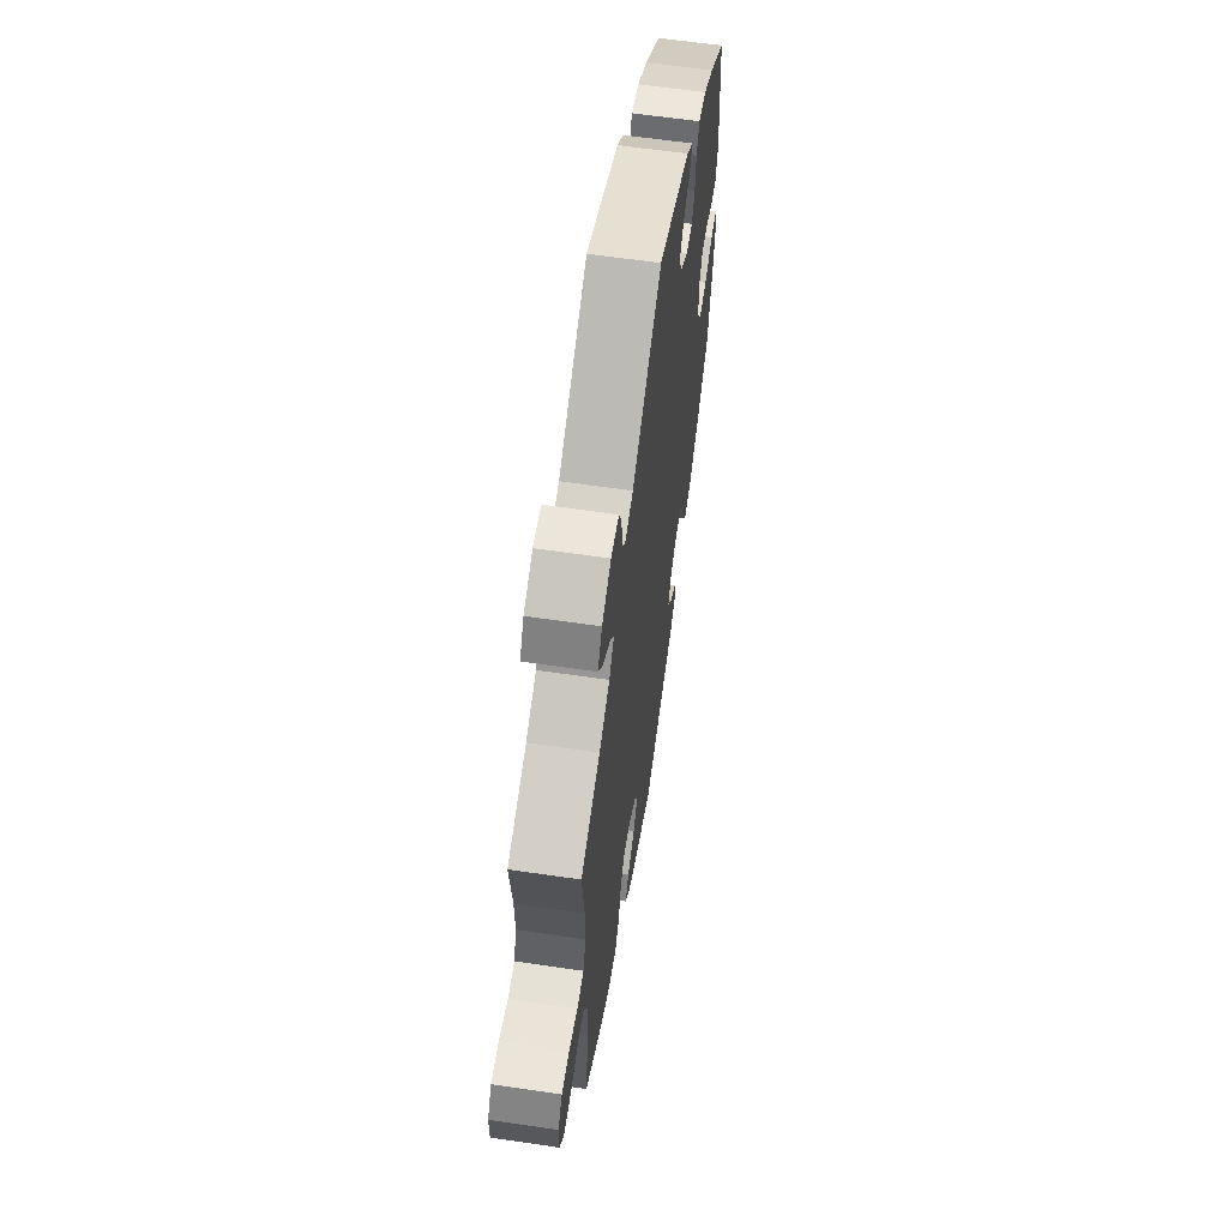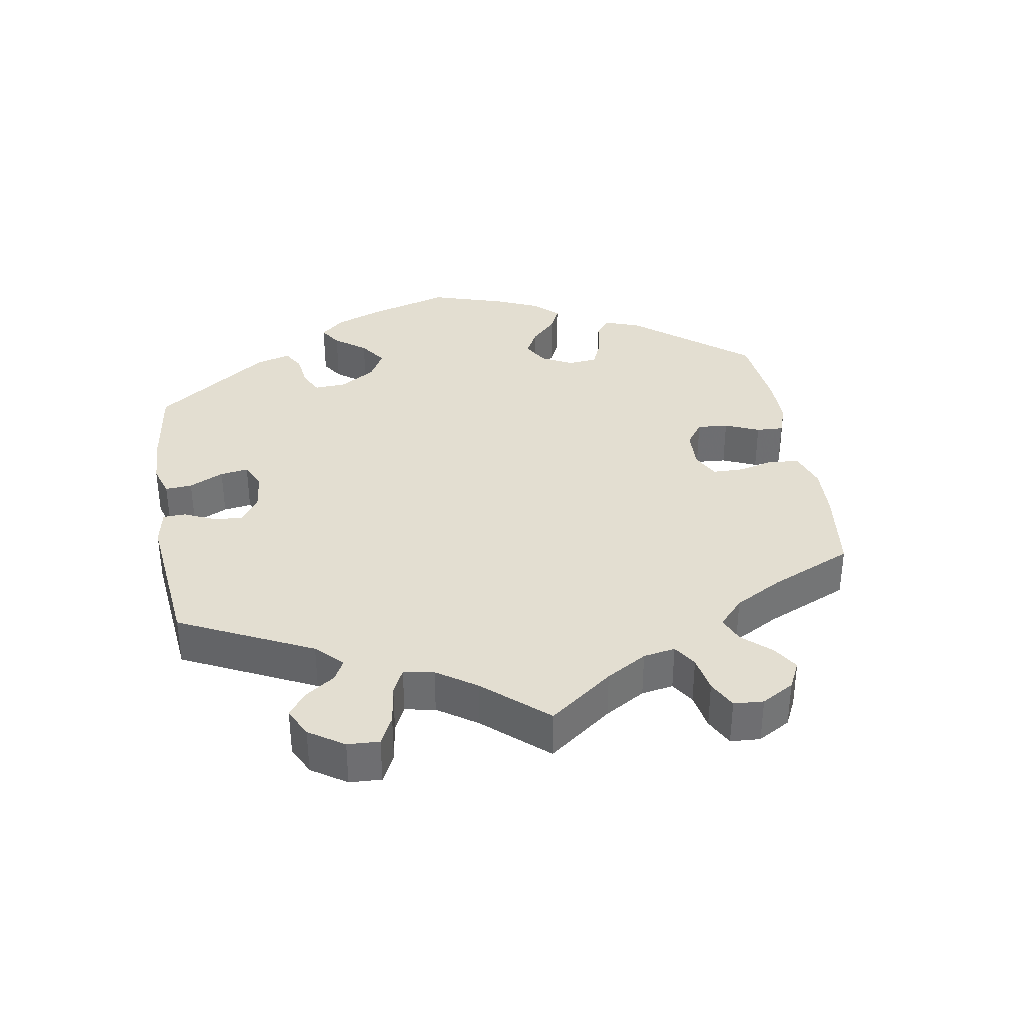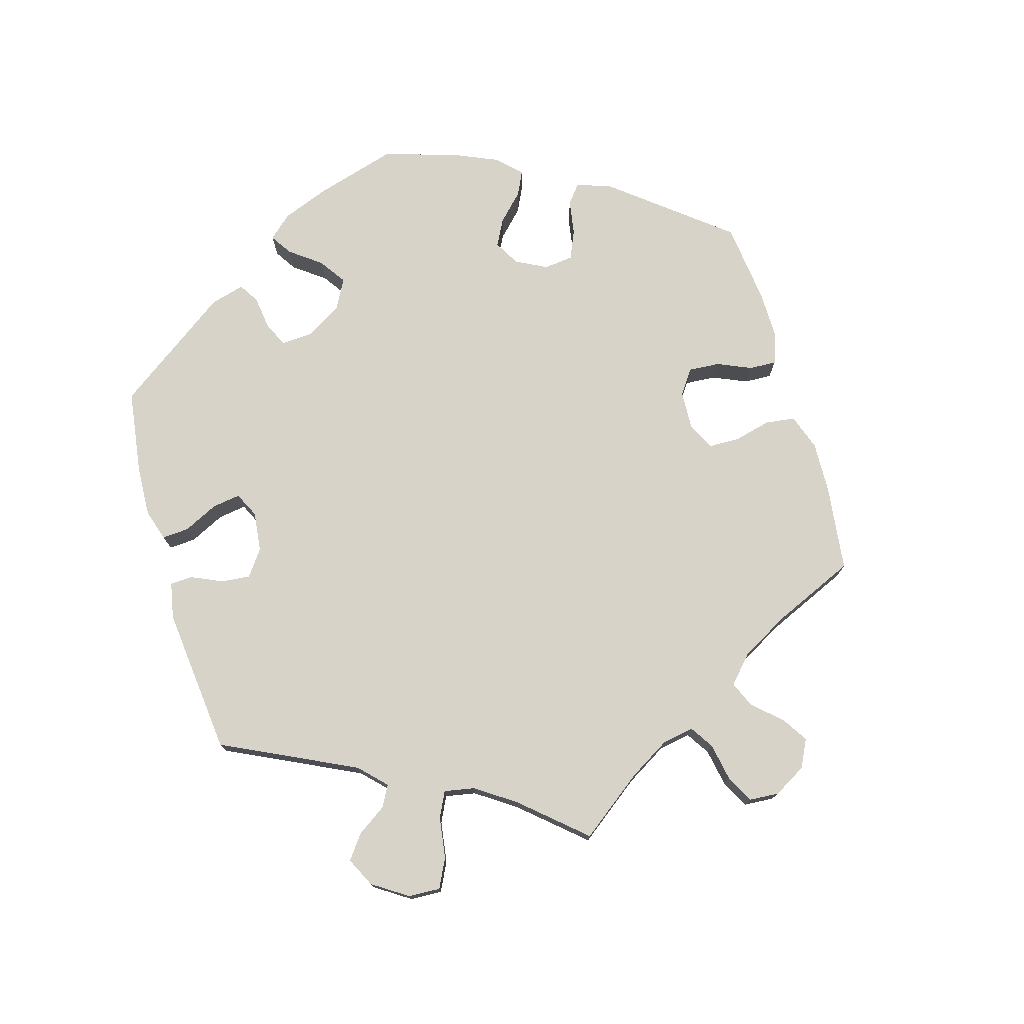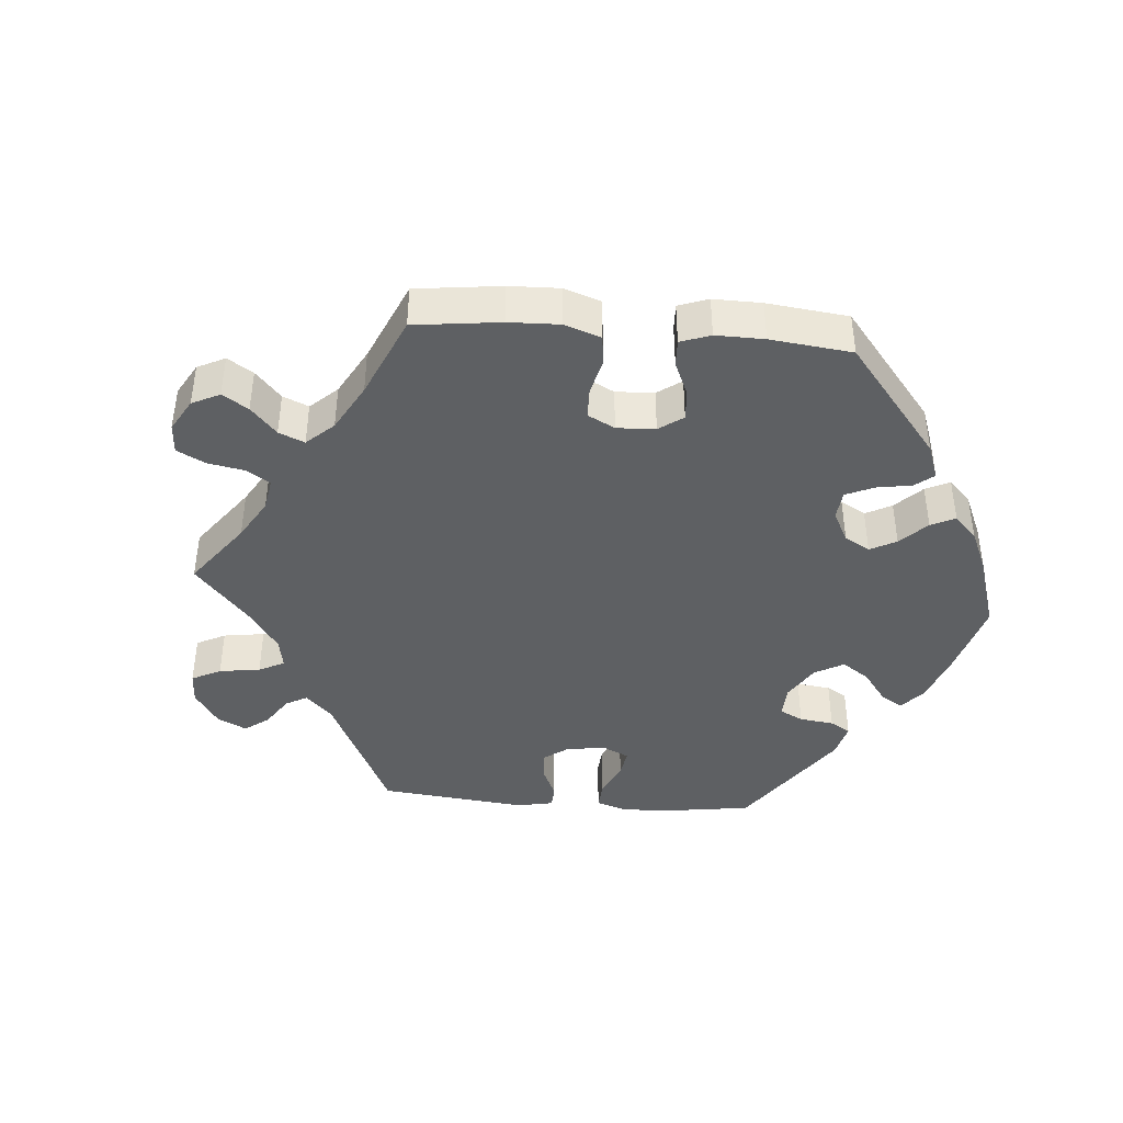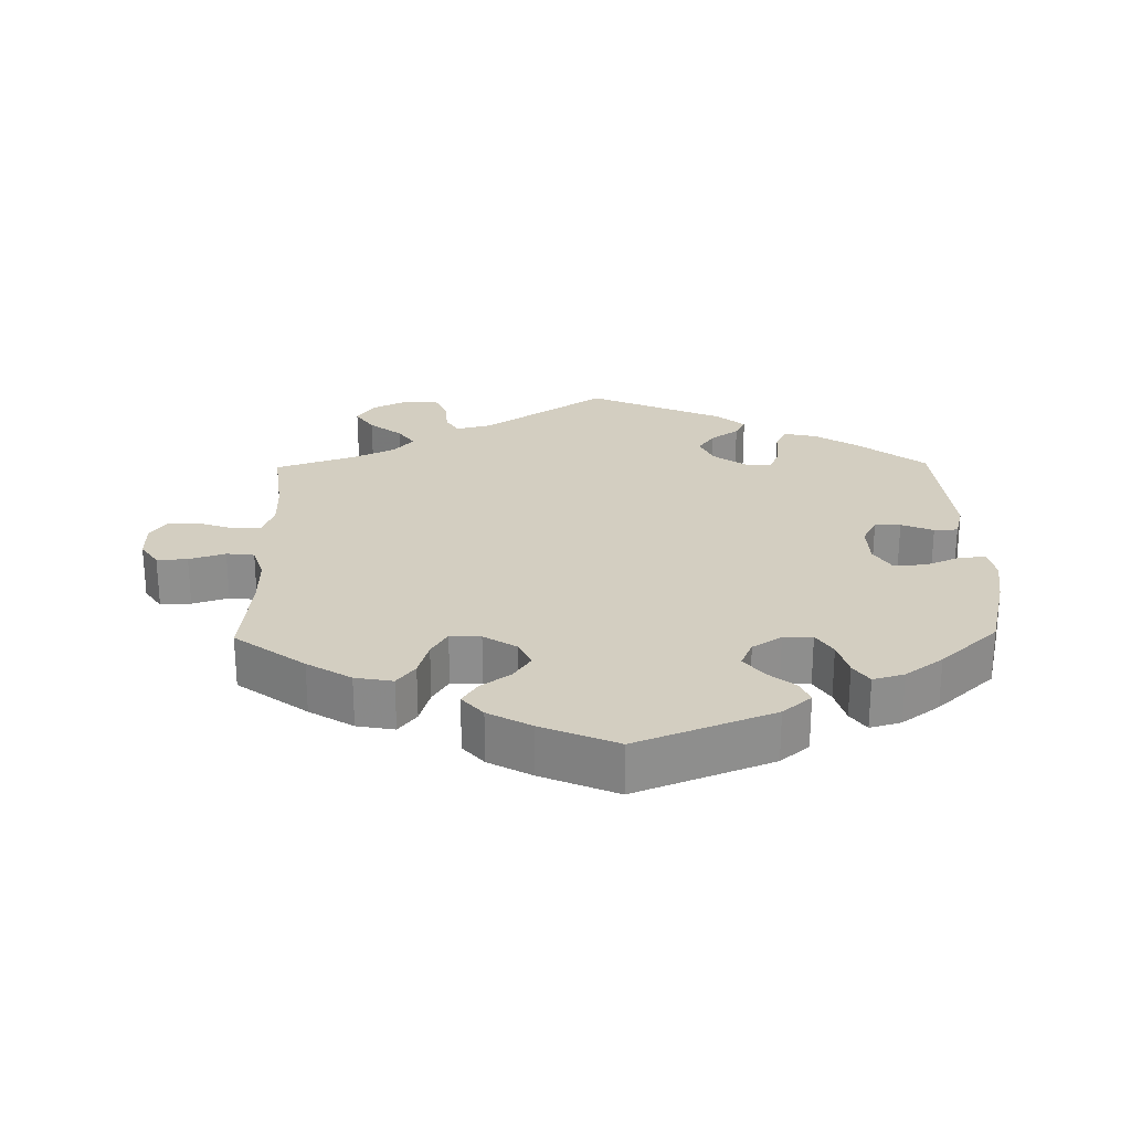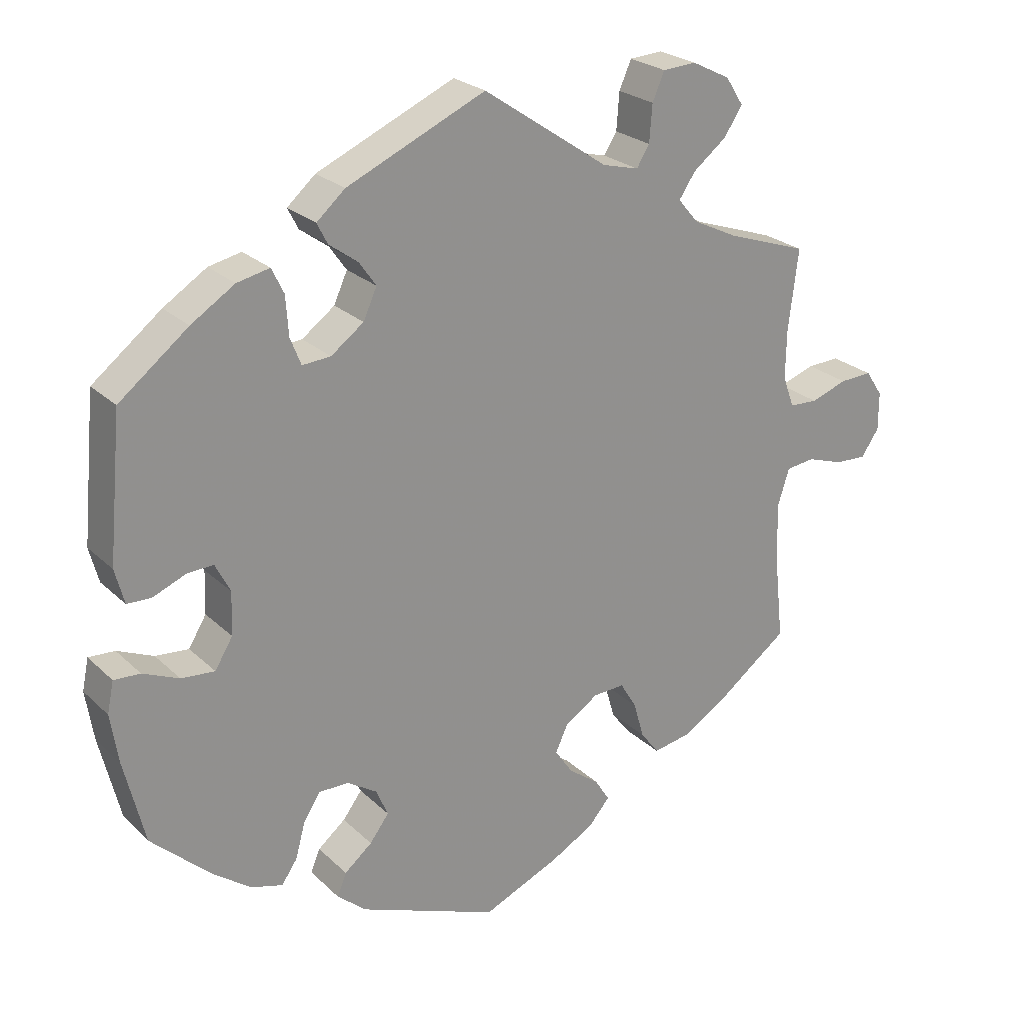
<metadata>
{"format":"obj","ext":"obj","renderer":"f3d","projection":"perspective","resolution":1024,"background":"white","views":[{"elev":61.4,"azim":98.5,"up":"+Z"},{"elev":36.0,"azim":50.5,"up":"+Y"},{"elev":75.8,"azim":43.8,"up":"+Y"},{"elev":-42.1,"azim":145.3,"up":"+Y"},{"elev":25.2,"azim":179.0,"up":"+Y"},{"elev":24.4,"azim":-33.8,"up":"+Z"}]}
</metadata>
<code>
v 0.176 0.07 0.458
v 0.227 0.07 0.445
v 0.245 0.07 0.474
v 0.249 0.07 0.526
v 0.266 0.07 0.565
v 0.313 0.07 0.568
v 0.367 0.07 0.541
v 0.392 0.07 0.502
v 0.366 0.07 0.463
v 0.319 0.07 0.426
v 0.296 0.07 0.392
v 0.325 0.07 0.358
v 0.387 0.07 0.328
v 0.501 0.07 0.289
v 0.487 0.07 0.175
v 0.486 0.07 0.107
v 0.502 0.07 0.063
v 0.542 0.07 0.061
v 0.593 0.07 0.079
v 0.639 0.07 0.081
v 0.663 0.07 0.045
v 0.663 0.07 -0.009
v 0.638 0.07 -0.046
v 0.594 0.07 -0.044
v 0.542 0.07 -0.027
v 0.502 0.07 -0.032
v 0.486 0.07 -0.082
v 0.487 0.07 -0.16
v 0.501 0.07 -0.289
v 0.401 0.07 -0.364
v 0.338 0.07 -0.403
v 0.284 0.07 -0.413
v 0.258 0.07 -0.379
v 0.243 0.07 -0.327
v 0.22 0.07 -0.289
v 0.176 0.07 -0.291
v 0.129 0.07 -0.321
v 0.111 0.07 -0.36
v 0.136 0.07 -0.397
v 0.179 0.07 -0.429
v 0.2 0.07 -0.462
v 0.17 0.07 -0.497
v 0.109 0.07 -0.531
v 0 0.07 -0.578
v -0.196 0.07 -0.501
v -0.237 0.07 -0.466
v -0.224 0.07 -0.434
v -0.185 0.07 -0.402
v -0.158 0.07 -0.366
v -0.175 0.07 -0.327
v -0.217 0.07 -0.3
v -0.259 0.07 -0.3
v -0.282 0.07 -0.336
v -0.296 0.07 -0.387
v -0.318 0.07 -0.419
v -0.363 0.07 -0.406
v -0.417 0.07 -0.366
v -0.5 0.07 -0.289
v -0.529 0.07 -0.17
v -0.54 0.07 -0.1
v -0.531 0.07 -0.056
v -0.494 0.07 -0.058
v -0.443 0.07 -0.08
v -0.396 0.07 -0.084
v -0.371 0.07 -0.043
v -0.369 0.07 0.017
v -0.39 0.07 0.058
v -0.427 0.07 0.056
v -0.473 0.07 0.037
v -0.507 0.07 0.038
v -0.52 0.07 0.087
v -0.501 0.07 0.288
v -0.404 0.07 0.364
v -0.343 0.07 0.403
v -0.297 0.07 0.413
v -0.28 0.07 0.378
v -0.276 0.07 0.323
v -0.261 0.07 0.285
v -0.221 0.07 0.288
v -0.175 0.07 0.322
v -0.156 0.07 0.364
v -0.18 0.07 0.398
v -0.22 0.07 0.427
v -0.235 0.07 0.456
v -0.195 0.07 0.491
v 0 0.07 0.578
v 0.176 0 0.458
v 0.227 0 0.445
v 0.245 0 0.474
v 0.249 0 0.526
v 0.266 0 0.565
v 0.313 0 0.568
v 0.367 0 0.541
v 0.392 0 0.502
v 0.366 0 0.463
v 0.319 0 0.426
v 0.296 0 0.392
v 0.325 0 0.358
v 0.387 0 0.328
v 0.501 0 0.289
v 0.487 0 0.175
v 0.486 0 0.107
v 0.502 0 0.063
v 0.542 0 0.061
v 0.593 0 0.079
v 0.639 0 0.081
v 0.663 0 0.045
v 0.663 0 -0.009
v 0.638 0 -0.046
v 0.594 0 -0.044
v 0.542 0 -0.027
v 0.502 0 -0.032
v 0.486 0 -0.082
v 0.487 0 -0.16
v 0.501 0 -0.289
v 0.401 0 -0.364
v 0.338 0 -0.403
v 0.284 0 -0.413
v 0.258 0 -0.379
v 0.243 0 -0.327
v 0.22 0 -0.289
v 0.176 0 -0.291
v 0.129 0 -0.321
v 0.111 0 -0.36
v 0.136 0 -0.397
v 0.179 0 -0.429
v 0.2 0 -0.462
v 0.17 0 -0.497
v 0.109 0 -0.531
v 0 0 -0.578
v -0.196 0 -0.501
v -0.237 0 -0.466
v -0.224 0 -0.434
v -0.185 0 -0.402
v -0.158 0 -0.366
v -0.175 0 -0.327
v -0.217 0 -0.3
v -0.259 0 -0.3
v -0.282 0 -0.336
v -0.296 0 -0.387
v -0.318 0 -0.419
v -0.363 0 -0.406
v -0.417 0 -0.366
v -0.5 0 -0.289
v -0.529 0 -0.17
v -0.54 0 -0.1
v -0.531 0 -0.056
v -0.494 0 -0.058
v -0.443 0 -0.08
v -0.396 0 -0.084
v -0.371 0 -0.043
v -0.369 0 0.017
v -0.39 0 0.058
v -0.427 0 0.056
v -0.473 0 0.037
v -0.507 0 0.038
v -0.52 0 0.087
v -0.501 0 0.288
v -0.404 0 0.364
v -0.343 0 0.403
v -0.297 0 0.413
v -0.28 0 0.378
v -0.276 0 0.323
v -0.261 0 0.285
v -0.221 0 0.288
v -0.175 0 0.322
v -0.156 0 0.364
v -0.18 0 0.398
v -0.22 0 0.427
v -0.235 0 0.456
v -0.195 0 0.491
v 0 0 0.578
f 85 86 1
f 82 83 84 85
f 81 82 85 1
f 80 81 1 2
f 79 80 2
f 74 75 76 77
f 74 77 78
f 73 74 78
f 72 73 78
f 71 72 78
f 68 69 70 71
f 67 68 71 78
f 66 67 78 79
f 60 61 62 63
f 60 63 64
f 59 60 64
f 58 59 64
f 57 58 64 65
f 53 54 55 56
f 52 53 56 57
f 45 46 47 48
f 45 48 49
f 44 45 49
f 43 44 49 50
f 39 40 41 42
f 38 39 42 43
f 31 32 33 34
f 31 34 35
f 28 29 30 31
f 27 28 31 35
f 26 27 35 36
f 22 23 24 25
f 22 25 26
f 21 22 26
f 18 19 20 21
f 17 18 21 26
f 16 17 26 36
f 13 14 15
f 12 13 15 16
f 11 12 16 36
f 7 8 9 10
f 7 10 11
f 6 7 11
f 3 4 5 6
f 2 3 6 11
f 65 66 79 2
f 52 57 65 2
f 38 43 50
f 37 38 50 51
f 36 37 51
f 36 51 52
f 2 11 36 52
f 87 172 171
f 171 170 169 168
f 87 171 168 167
f 88 87 167 166
f 88 166 165
f 163 162 161 160
f 164 163 160
f 164 160 159
f 164 159 158
f 164 158 157
f 157 156 155 154
f 164 157 154 153
f 165 164 153 152
f 149 148 147 146
f 150 149 146
f 150 146 145
f 150 145 144
f 151 150 144 143
f 142 141 140 139
f 143 142 139 138
f 134 133 132 131
f 135 134 131
f 135 131 130
f 136 135 130 129
f 128 127 126 125
f 129 128 125 124
f 120 119 118 117
f 121 120 117
f 117 116 115 114
f 121 117 114 113
f 122 121 113 112
f 111 110 109 108
f 112 111 108
f 112 108 107
f 107 106 105 104
f 112 107 104 103
f 122 112 103 102
f 101 100 99
f 102 101 99 98
f 122 102 98 97
f 96 95 94 93
f 97 96 93
f 97 93 92
f 92 91 90 89
f 97 92 89 88
f 88 165 152 151
f 88 151 143 138
f 136 129 124
f 137 136 124 123
f 137 123 122
f 138 137 122
f 138 122 97 88
f 1 87 88 2
f 2 88 89 3
f 3 89 90 4
f 4 90 91 5
f 5 91 92 6
f 6 92 93 7
f 7 93 94 8
f 8 94 95 9
f 9 95 96 10
f 10 96 97 11
f 11 97 98 12
f 12 98 99 13
f 13 99 100 14
f 14 100 101 15
f 15 101 102 16
f 16 102 103 17
f 17 103 104 18
f 18 104 105 19
f 19 105 106 20
f 20 106 107 21
f 21 107 108 22
f 22 108 109 23
f 23 109 110 24
f 24 110 111 25
f 25 111 112 26
f 26 112 113 27
f 27 113 114 28
f 28 114 115 29
f 29 115 116 30
f 30 116 117 31
f 31 117 118 32
f 32 118 119 33
f 33 119 120 34
f 34 120 121 35
f 35 121 122 36
f 36 122 123 37
f 37 123 124 38
f 38 124 125 39
f 39 125 126 40
f 40 126 127 41
f 41 127 128 42
f 42 128 129 43
f 43 129 130 44
f 44 130 131 45
f 45 131 132 46
f 46 132 133 47
f 47 133 134 48
f 48 134 135 49
f 49 135 136 50
f 50 136 137 51
f 51 137 138 52
f 52 138 139 53
f 53 139 140 54
f 54 140 141 55
f 55 141 142 56
f 56 142 143 57
f 57 143 144 58
f 58 144 145 59
f 59 145 146 60
f 60 146 147 61
f 61 147 148 62
f 62 148 149 63
f 63 149 150 64
f 64 150 151 65
f 65 151 152 66
f 66 152 153 67
f 67 153 154 68
f 68 154 155 69
f 69 155 156 70
f 70 156 157 71
f 71 157 158 72
f 72 158 159 73
f 73 159 160 74
f 74 160 161 75
f 75 161 162 76
f 76 162 163 77
f 77 163 164 78
f 78 164 165 79
f 79 165 166 80
f 80 166 167 81
f 81 167 168 82
f 82 168 169 83
f 83 169 170 84
f 84 170 171 85
f 85 171 172 86
f 86 172 87 1

</code>
